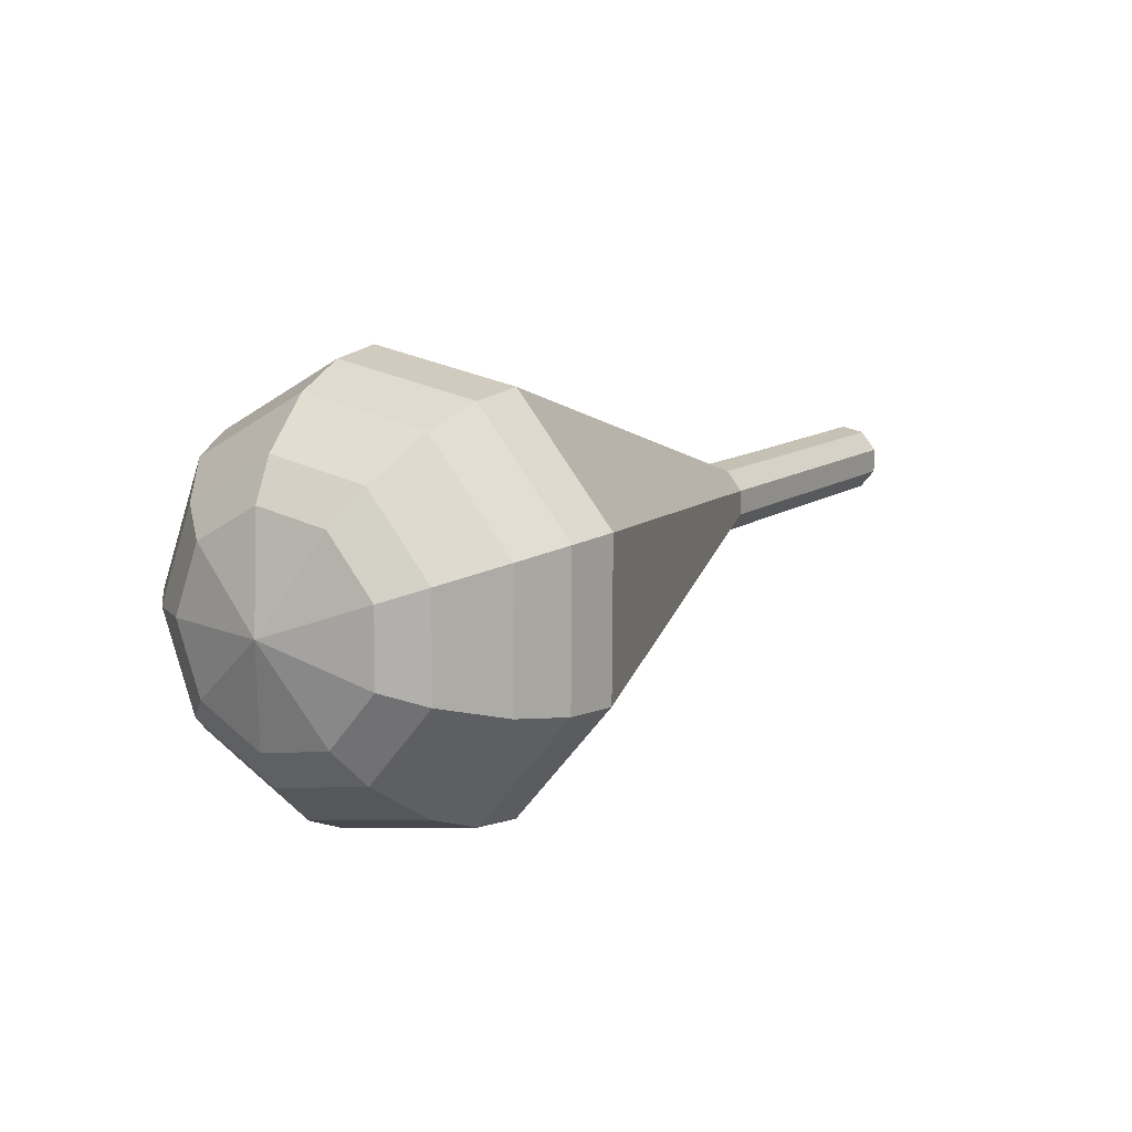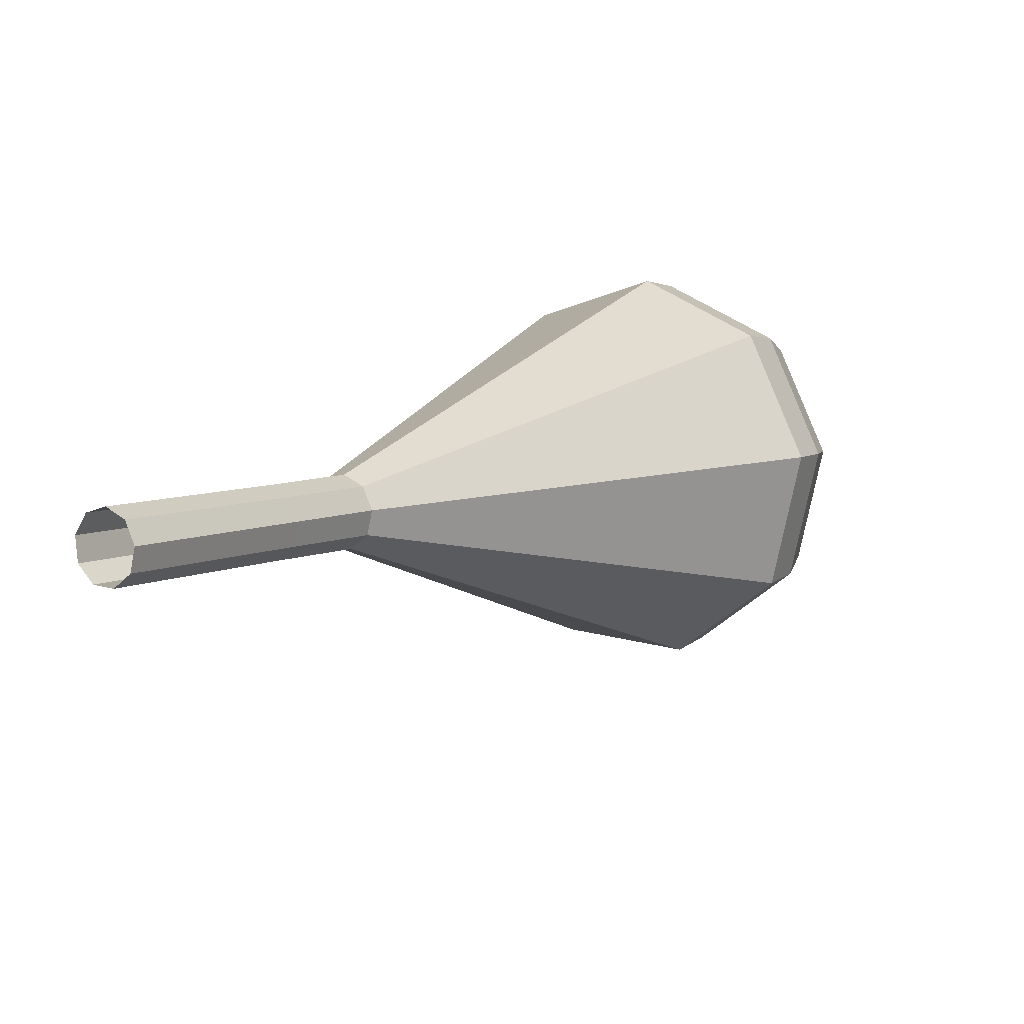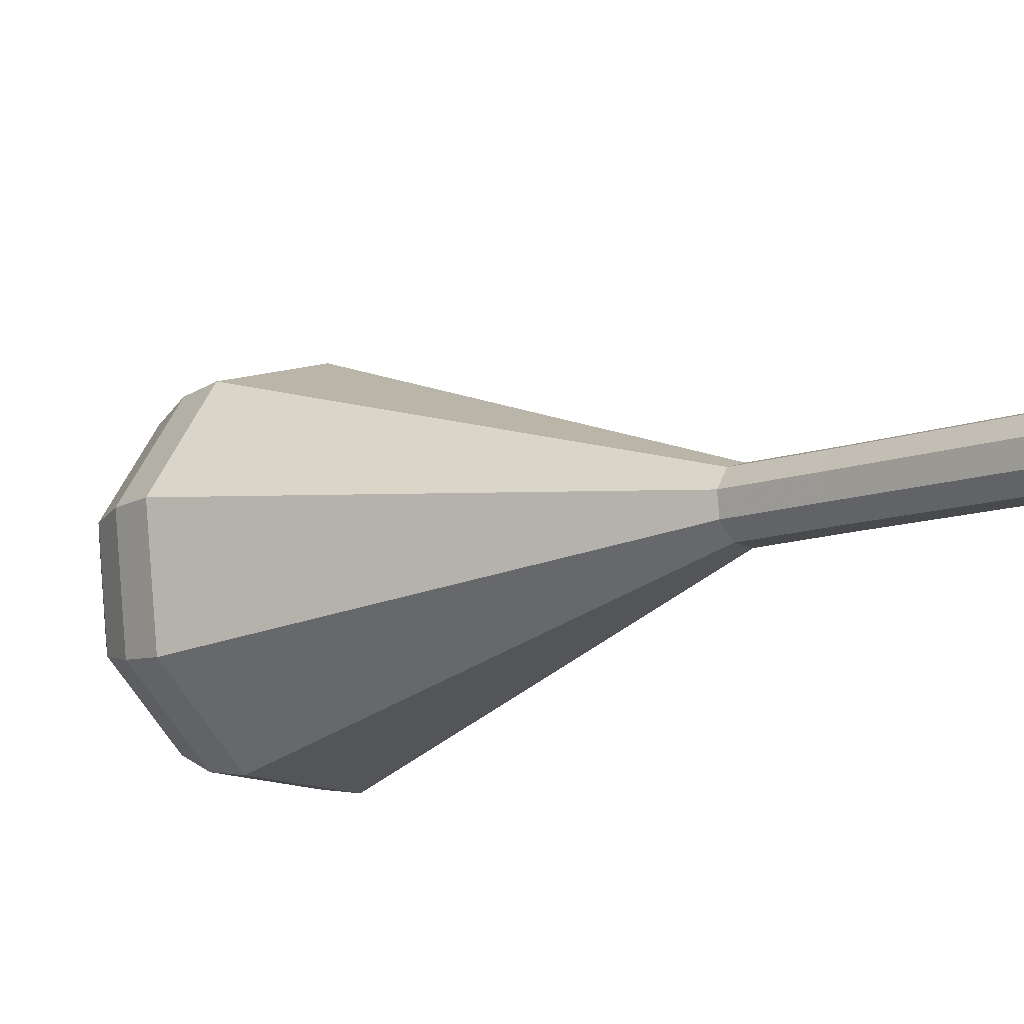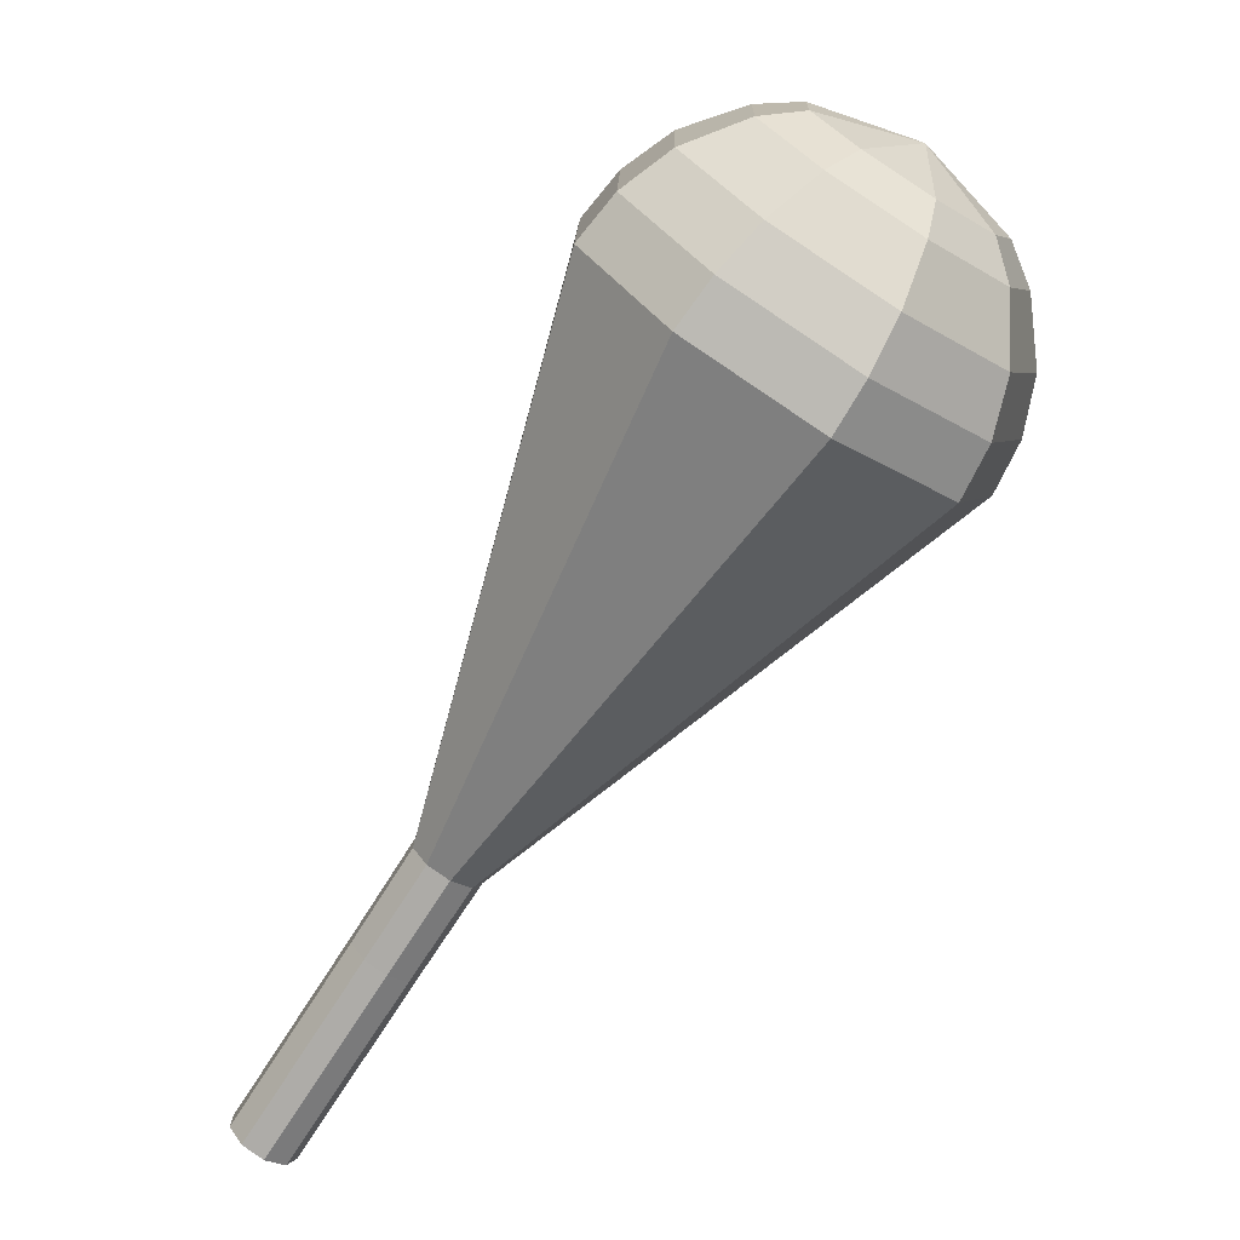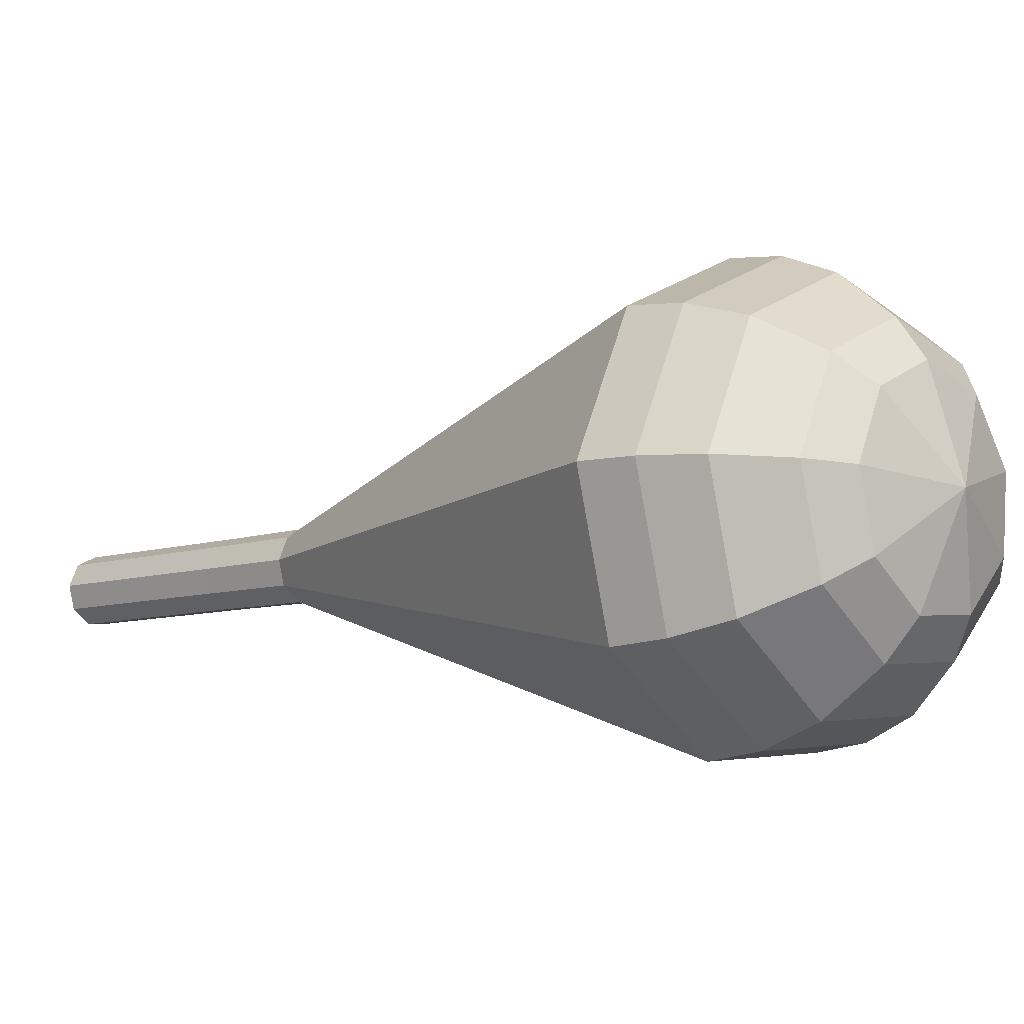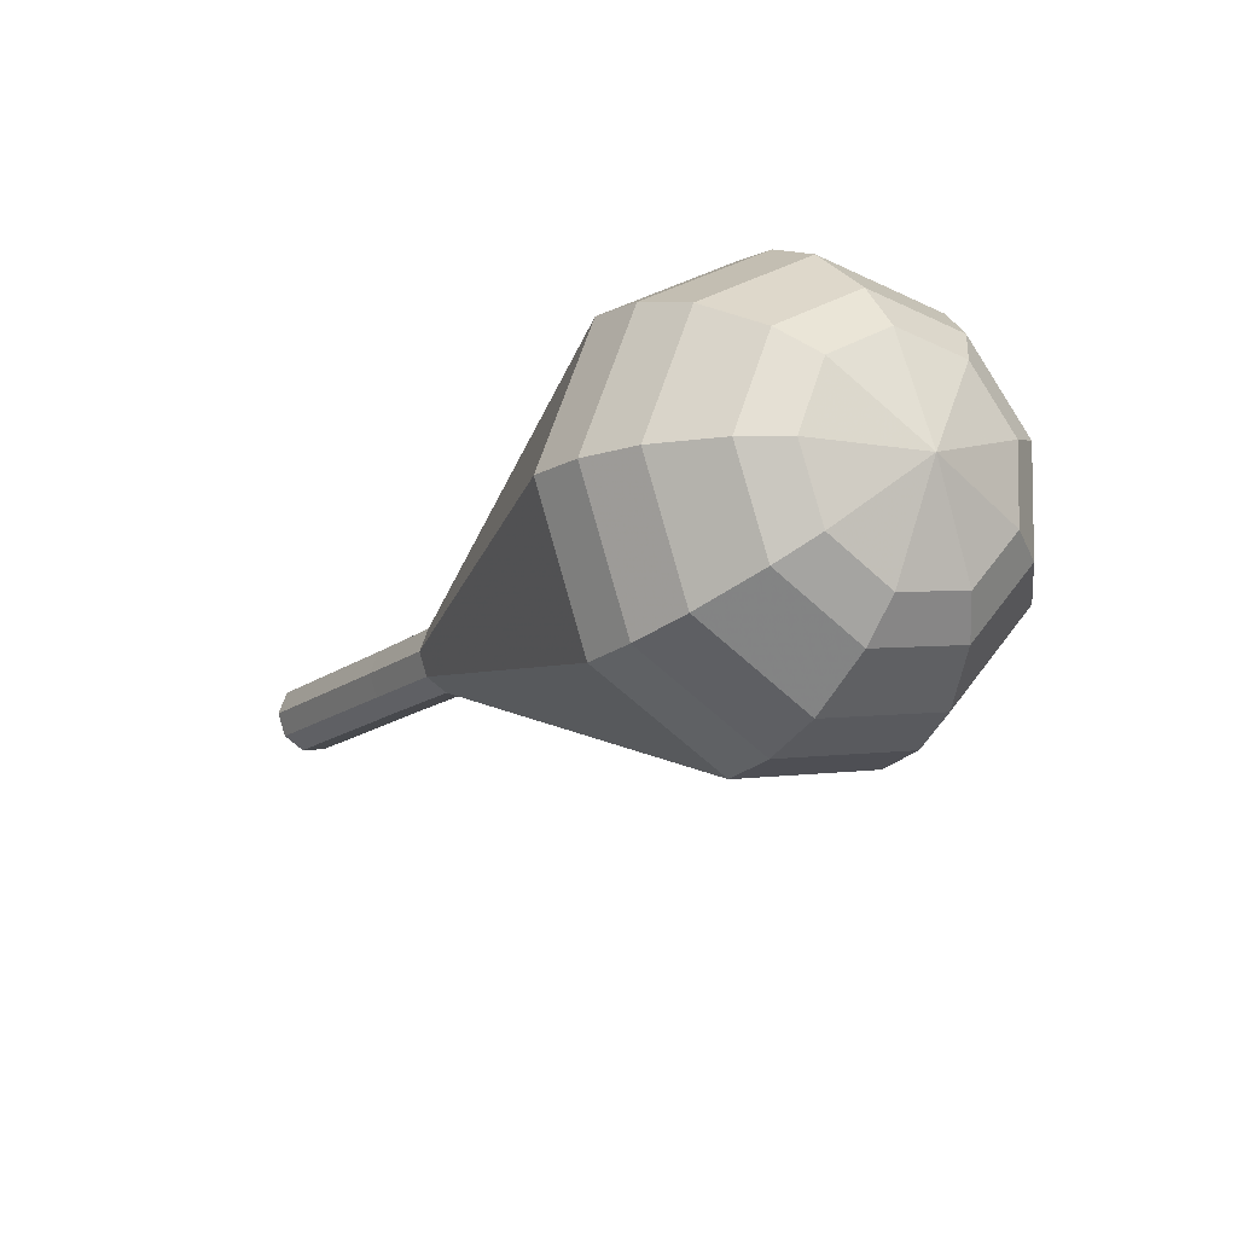
<metadata>
{"format":"obj","ext":"obj","renderer":"f3d","projection":"perspective","resolution":1024,"background":"white","views":[{"elev":69.6,"azim":-179.6,"up":"+Z"},{"elev":-54.7,"azim":6.2,"up":"+Z"},{"elev":-51.1,"azim":162.6,"up":"+Y"},{"elev":48.2,"azim":1.4,"up":"+Z"},{"elev":33.7,"azim":-19.2,"up":"+Y"},{"elev":43.0,"azim":82.6,"up":"+Z"}]}
</metadata>
<code>
g tube1
v NaN NaN NaN
v NaN NaN NaN
v NaN NaN NaN
v NaN NaN NaN
v NaN NaN NaN
v NaN NaN NaN
v NaN NaN NaN
v NaN NaN NaN
v NaN NaN NaN
v NaN NaN NaN
v 120.1 124.5 163.5
v 120.3 125.1 162.9
v 120.1 125.9 162.6
v 119.5 126.5 162.7
v 118.7 126.6 163.2
v 118.3 126.2 163.8
v 118.3 125.4 164.2
v 118.7 124.7 164.4
v 119.5 124.4 164.1
v 120.1 124.5 163.5
v 122 126.2 166.2
v 122.3 126.8 165.6
v 122 127.6 165.3
v 121.4 128.1 165.4
v 120.7 128.3 165.9
v 120.2 127.9 166.5
v 120.2 127.1 166.9
v 120.7 126.4 167
v 121.4 126.1 166.7
v 122 126.2 166.2
v 124 127.9 168.9
v 124.3 128.5 168.3
v 124 129.3 168
v 123.4 129.8 168.1
v 122.7 129.9 168.6
v 122.2 129.5 169.2
v 122.2 128.8 169.6
v 122.7 128.1 169.7
v 123.4 127.8 169.4
v 124 127.9 168.9
v 126 129.6 171.6
v 126.3 130.2 171
v 126 131 170.7
v 125.4 131.6 170.8
v 124.6 131.7 171.3
v 124.1 131.3 171.9
v 124.1 130.5 172.3
v 124.6 129.8 172.4
v 125.4 129.4 172.1
v 126 129.6 171.6
v 128.8 130.3 174.2
v 129.3 131.5 173.1
v 128.8 133.1 172.5
v 127.5 134.2 172.7
v 126.1 134.4 173.6
v 125.1 133.6 174.8
v 125.1 132.2 175.8
v 126.1 130.7 176
v 127.5 130 175.4
v 128.8 130.3 174.2
v 134.3 131.8 179.6
v 135.3 134.2 177.4
v 134.3 137.3 176.2
v 131.8 139.6 176.6
v 128.9 140 178.4
v 127.1 138.4 180.8
v 127.1 135.5 182.6
v 128.9 132.6 183
v 131.8 131.2 181.9
v 134.3 131.8 179.6
v 139.9 133.3 185
v 141.4 136.9 181.7
v 139.9 141.5 179.9
v 136.1 144.9 180.5
v 131.8 145.5 183.2
v 129 143.1 186.8
v 129 138.8 189.5
v 131.8 134.5 190.1
v 136.1 132.4 188.3
v 139.9 133.3 185
v 140.7 134.3 186.3
v 142.2 137.8 183.1
v 140.7 142.2 181.4
v 137.1 145.6 182
v 132.9 146.2 184.6
v 130.2 143.9 188.1
v 130.2 139.7 190.7
v 132.9 135.5 191.3
v 137.1 133.4 189.6
v 140.7 134.3 186.3
v 141.2 135.8 187.7
v 142.5 138.9 184.8
v 141.2 142.8 183.3
v 137.9 145.8 183.8
v 134.2 146.4 186.2
v 131.8 144.3 189.2
v 131.8 140.5 191.6
v 134.2 136.8 192.1
v 137.9 135 190.6
v 141.2 135.8 187.7
v 141.2 137.8 189
v 142.2 140.2 186.8
v 141.2 143.2 185.7
v 138.7 145.4 186.1
v 135.8 145.9 187.9
v 134 144.3 190.2
v 134 141.4 192
v 135.9 138.6 192.4
v 138.7 137.2 191.3
v 141.2 137.8 189
v 140.8 139.2 189.7
v 141.5 141 188.1
v 140.8 143.2 187.2
v 139 144.8 187.5
v 136.9 145.1 188.9
v 135.6 144 190.6
v 135.6 141.9 191.9
v 136.9 139.8 192.2
v 139 138.8 191.3
v 140.8 139.2 189.7
v 138.9 142.4 190.4
v 138.9 142.4 190.4
v 138.9 142.4 190.4
v 138.9 142.4 190.4
v 138.9 142.4 190.4
v 138.9 142.4 190.4
v 138.9 142.4 190.4
v 138.9 142.4 190.4
v 138.9 142.4 190.4
v 138.9 142.4 190.4
f 1 2 12
f 12 11 1
f 2 3 13
f 13 12 2
f 3 4 14
f 14 13 3
f 4 5 15
f 15 14 4
f 5 6 16
f 16 15 5
f 6 7 17
f 17 16 6
f 7 8 18
f 18 17 7
f 8 9 19
f 19 18 8
f 9 10 20
f 20 19 9
f 11 12 22
f 22 21 11
f 12 13 23
f 23 22 12
f 13 14 24
f 24 23 13
f 14 15 25
f 25 24 14
f 15 16 26
f 26 25 15
f 16 17 27
f 27 26 16
f 17 18 28
f 28 27 17
f 18 19 29
f 29 28 18
f 19 20 30
f 30 29 19
f 21 22 32
f 32 31 21
f 22 23 33
f 33 32 22
f 23 24 34
f 34 33 23
f 24 25 35
f 35 34 24
f 25 26 36
f 36 35 25
f 26 27 37
f 37 36 26
f 27 28 38
f 38 37 27
f 28 29 39
f 39 38 28
f 29 30 40
f 40 39 29
f 31 32 42
f 42 41 31
f 32 33 43
f 43 42 32
f 33 34 44
f 44 43 33
f 34 35 45
f 45 44 34
f 35 36 46
f 46 45 35
f 36 37 47
f 47 46 36
f 37 38 48
f 48 47 37
f 38 39 49
f 49 48 38
f 39 40 50
f 50 49 39
f 41 42 52
f 52 51 41
f 42 43 53
f 53 52 42
f 43 44 54
f 54 53 43
f 44 45 55
f 55 54 44
f 45 46 56
f 56 55 45
f 46 47 57
f 57 56 46
f 47 48 58
f 58 57 47
f 48 49 59
f 59 58 48
f 49 50 60
f 60 59 49
f 51 52 62
f 62 61 51
f 52 53 63
f 63 62 52
f 53 54 64
f 64 63 53
f 54 55 65
f 65 64 54
f 55 56 66
f 66 65 55
f 56 57 67
f 67 66 56
f 57 58 68
f 68 67 57
f 58 59 69
f 69 68 58
f 59 60 70
f 70 69 59
f 61 62 72
f 72 71 61
f 62 63 73
f 73 72 62
f 63 64 74
f 74 73 63
f 64 65 75
f 75 74 64
f 65 66 76
f 76 75 65
f 66 67 77
f 77 76 66
f 67 68 78
f 78 77 67
f 68 69 79
f 79 78 68
f 69 70 80
f 80 79 69
f 71 72 82
f 82 81 71
f 72 73 83
f 83 82 72
f 73 74 84
f 84 83 73
f 74 75 85
f 85 84 74
f 75 76 86
f 86 85 75
f 76 77 87
f 87 86 76
f 77 78 88
f 88 87 77
f 78 79 89
f 89 88 78
f 79 80 90
f 90 89 79
f 81 82 92
f 92 91 81
f 82 83 93
f 93 92 82
f 83 84 94
f 94 93 83
f 84 85 95
f 95 94 84
f 85 86 96
f 96 95 85
f 86 87 97
f 97 96 86
f 87 88 98
f 98 97 87
f 88 89 99
f 99 98 88
f 89 90 100
f 100 99 89
f 91 92 102
f 102 101 91
f 92 93 103
f 103 102 92
f 93 94 104
f 104 103 93
f 94 95 105
f 105 104 94
f 95 96 106
f 106 105 95
f 96 97 107
f 107 106 96
f 97 98 108
f 108 107 97
f 98 99 109
f 109 108 98
f 99 100 110
f 110 109 99
f 101 102 112
f 112 111 101
f 102 103 113
f 113 112 102
f 103 104 114
f 114 113 103
f 104 105 115
f 115 114 104
f 105 106 116
f 116 115 105
f 106 107 117
f 117 116 106
f 107 108 118
f 118 117 107
f 108 109 119
f 119 118 108
f 109 110 120
f 120 119 109
f 111 112 122
f 122 121 111
f 112 113 123
f 123 122 112
f 113 114 124
f 124 123 113
f 114 115 125
f 125 124 114
f 115 116 126
f 126 125 115
f 116 117 127
f 127 126 116
f 117 118 128
f 128 127 117
f 118 119 129
f 129 128 118
f 119 120 130
f 130 129 119
g

</code>
